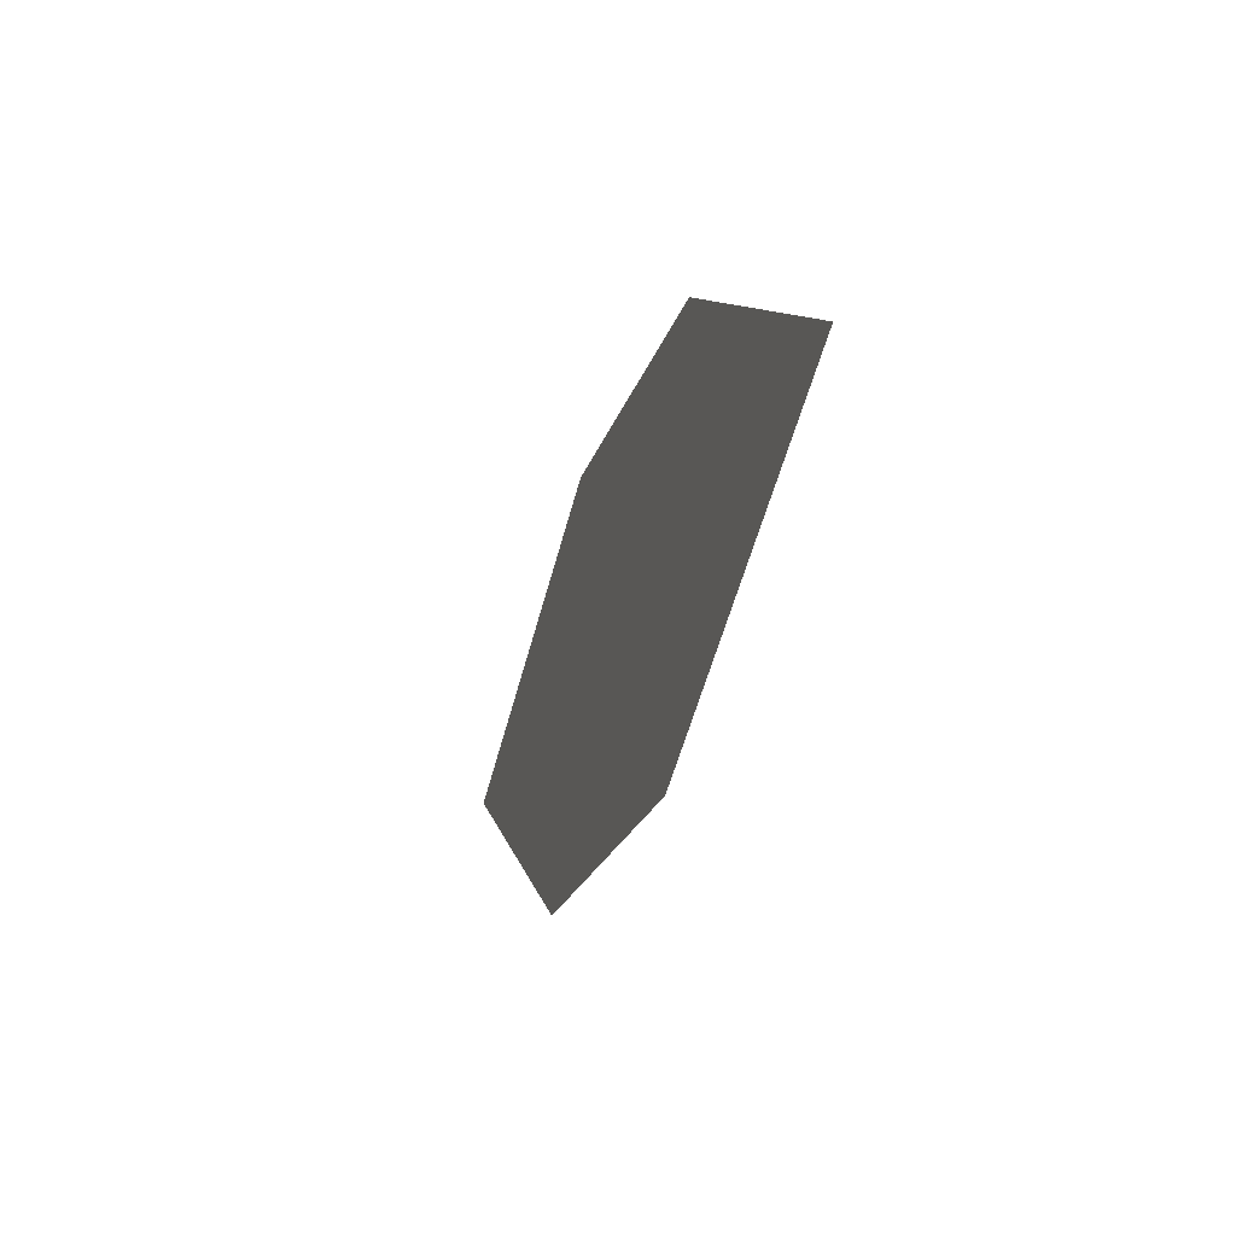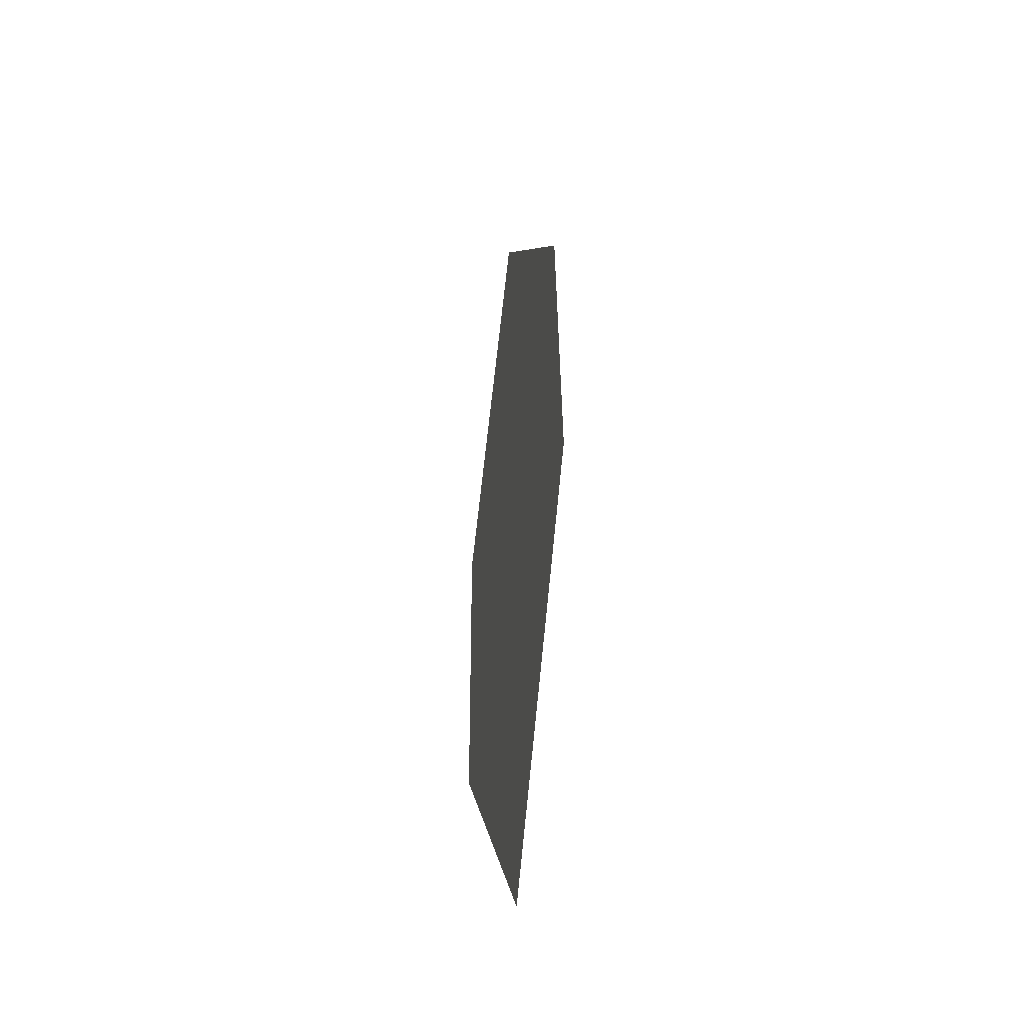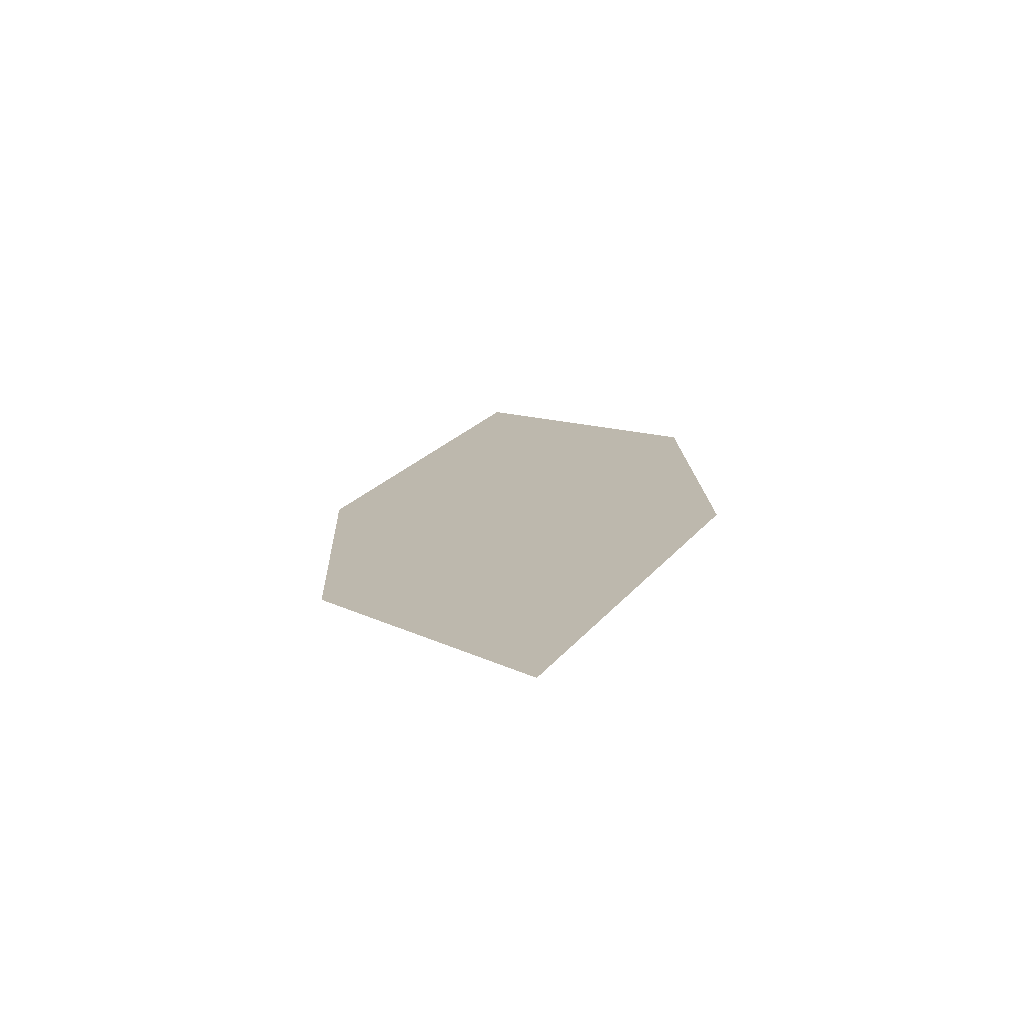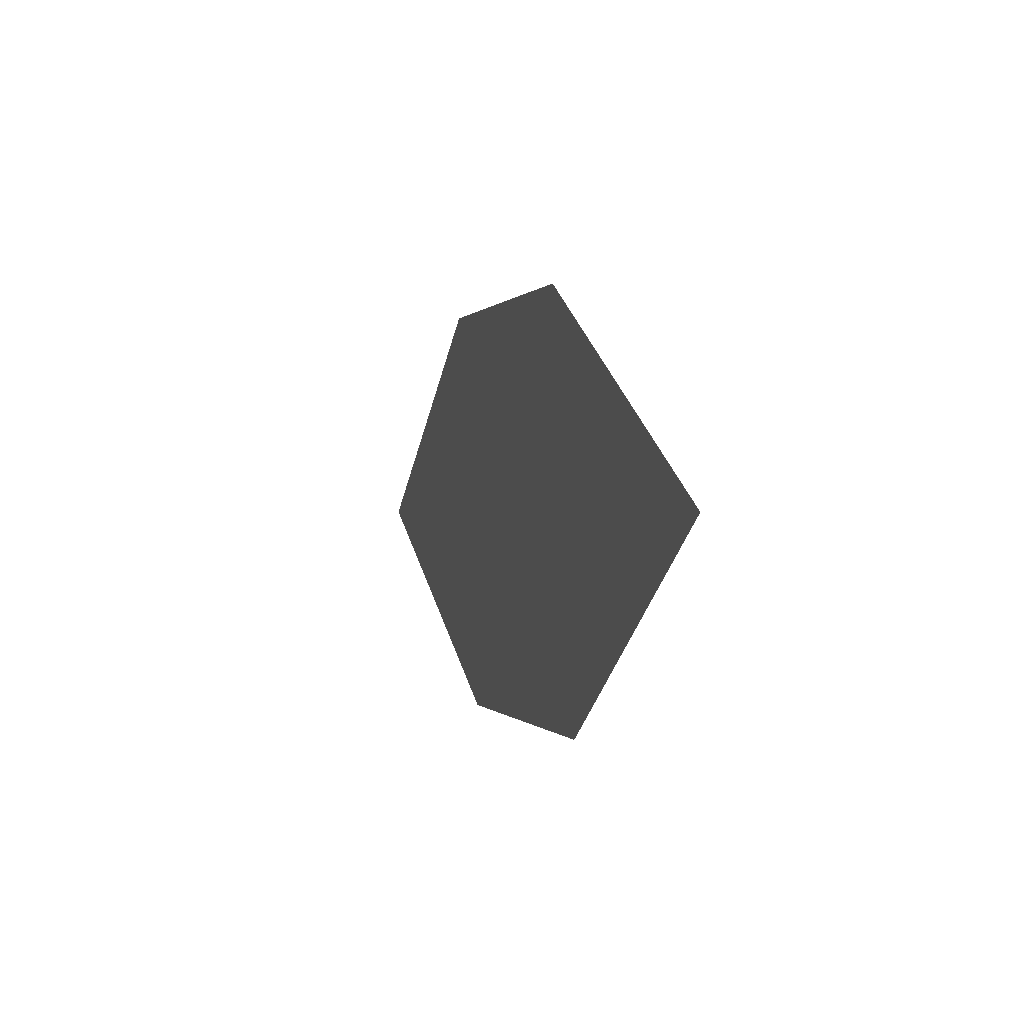
<metadata>
{"format":"obj","ext":"obj","renderer":"f3d","projection":"perspective","resolution":1024,"background":"white","views":[{"elev":9.7,"azim":73.0,"up":"+Y"},{"elev":67.1,"azim":90.2,"up":"+Y"},{"elev":16.2,"azim":-61.9,"up":"+Z"},{"elev":-31.7,"azim":-107.6,"up":"+Y"}]}
</metadata>
<code>
o leaves.213
v -0.1633 -0.05359 1.38
v -0.2079 -0.05361 1.376
v -0.2626 -0.1119 1.381
v -0.185 -0.09243 1.385
v -0.2181 -0.1119 1.385
v -0.241 -0.07304 1.376
f 1 2 6 3
f 1 3 5 4

</code>
